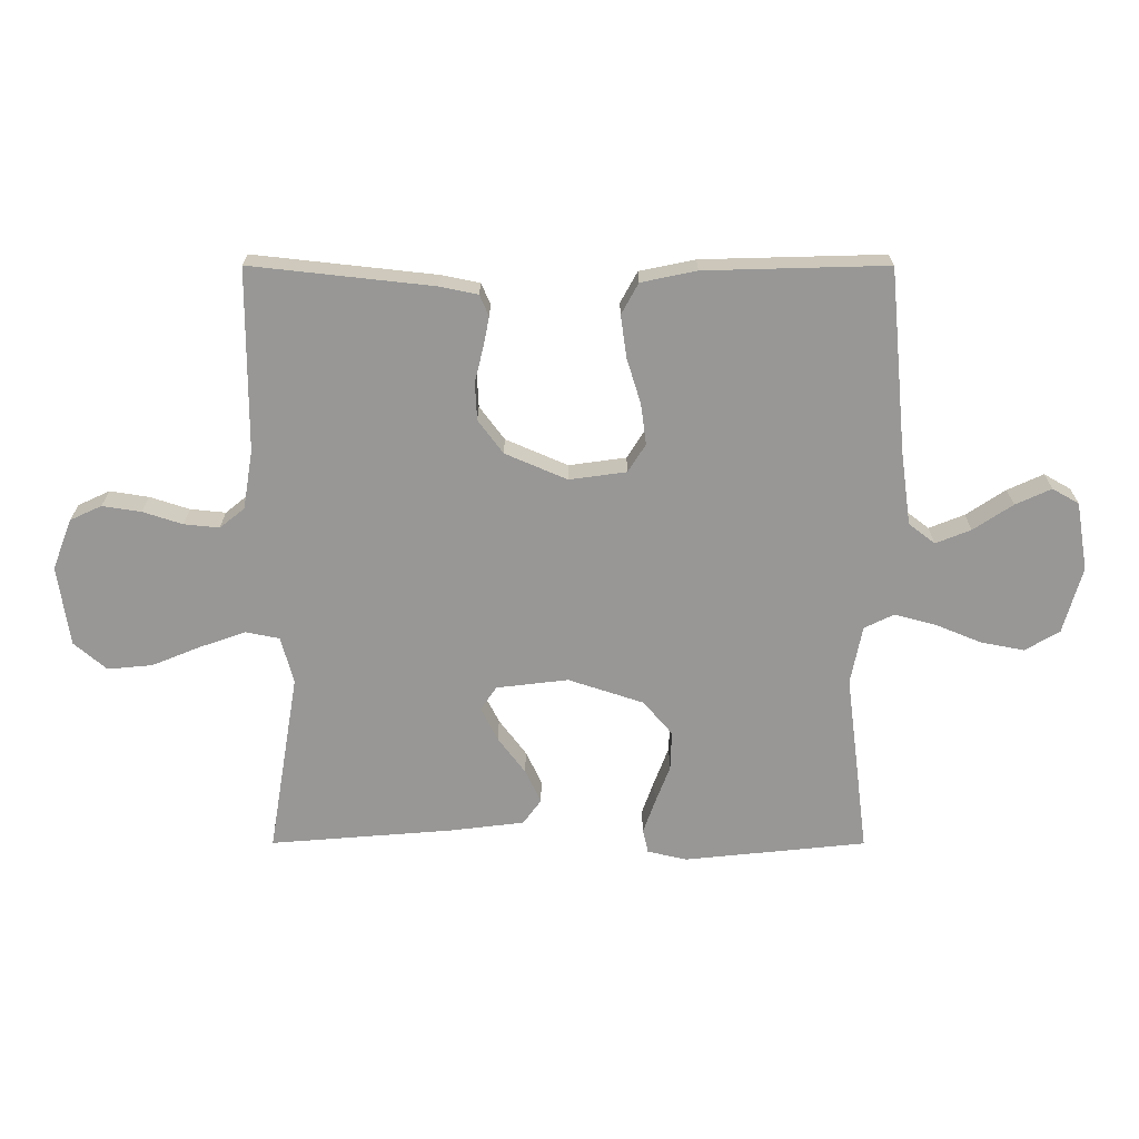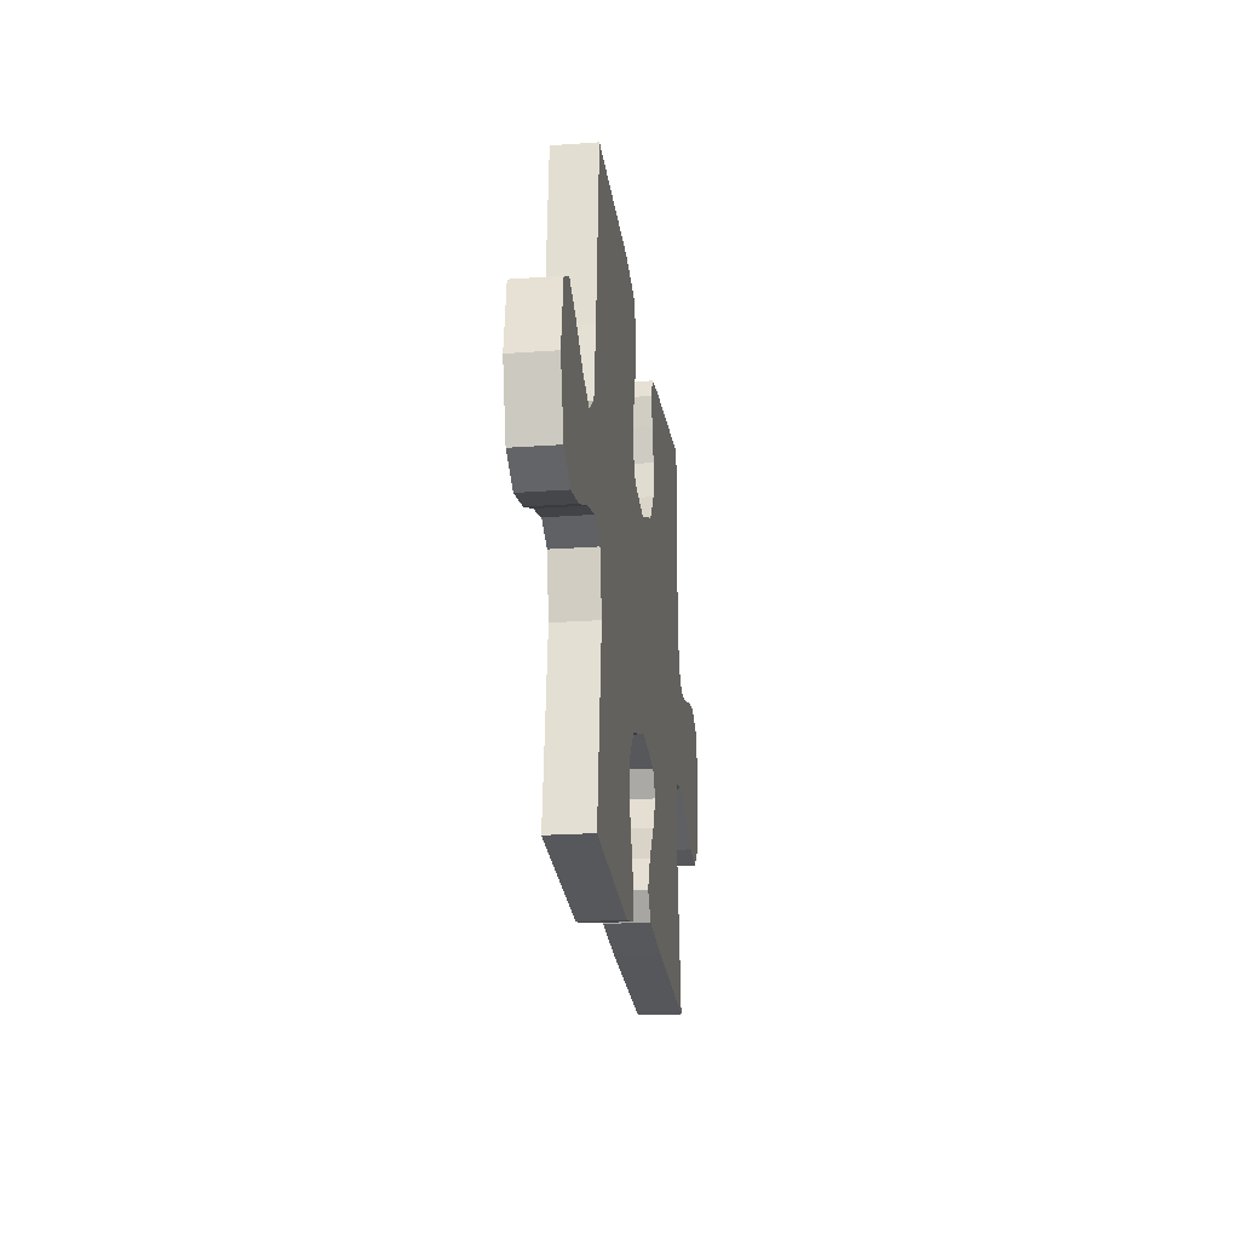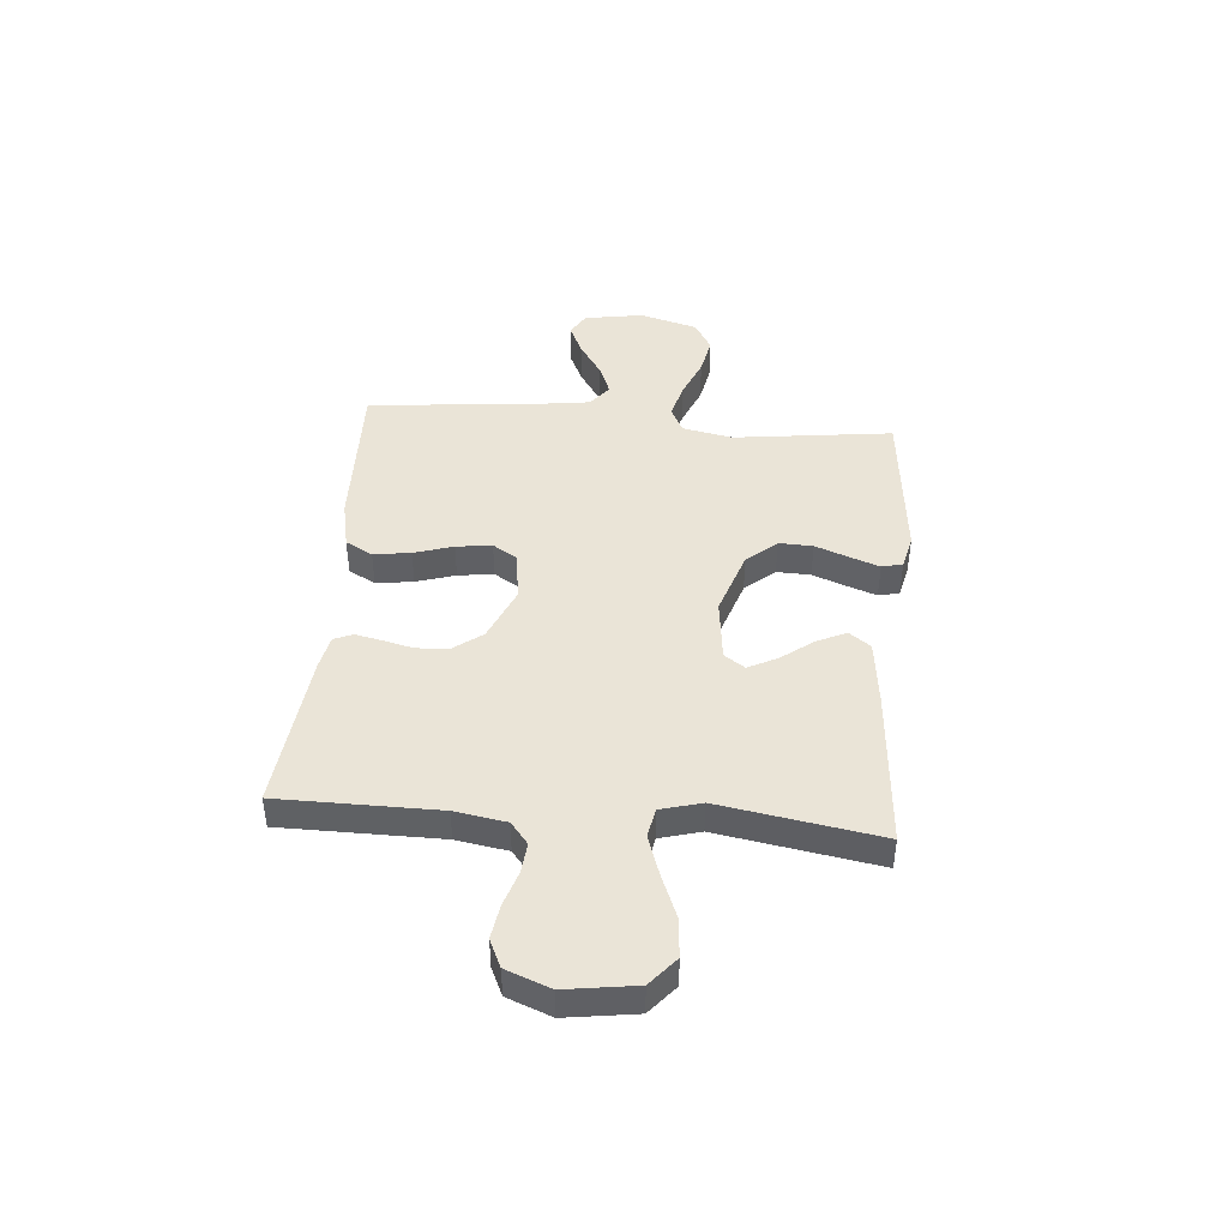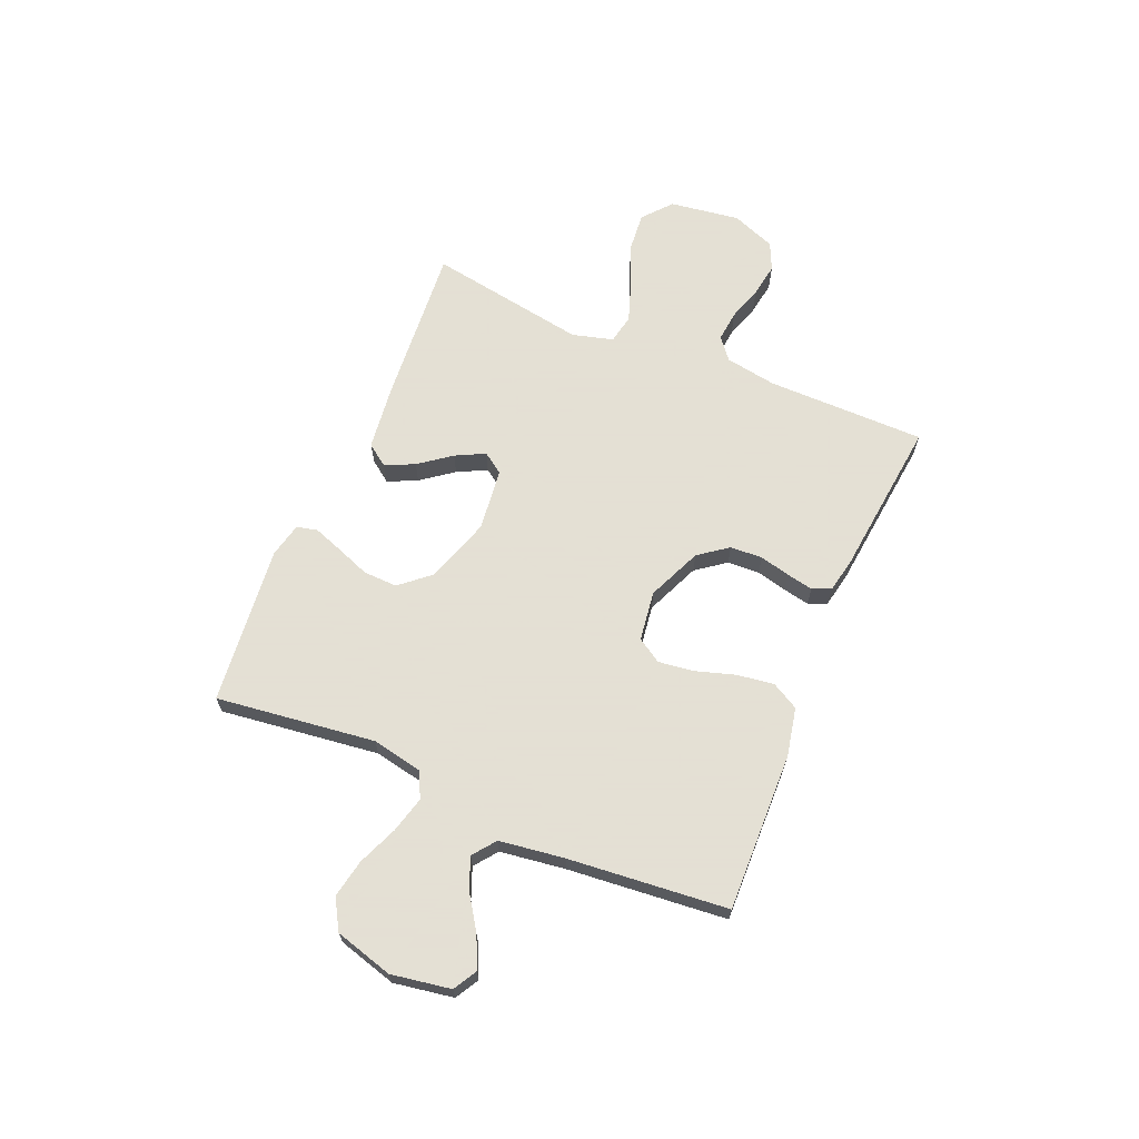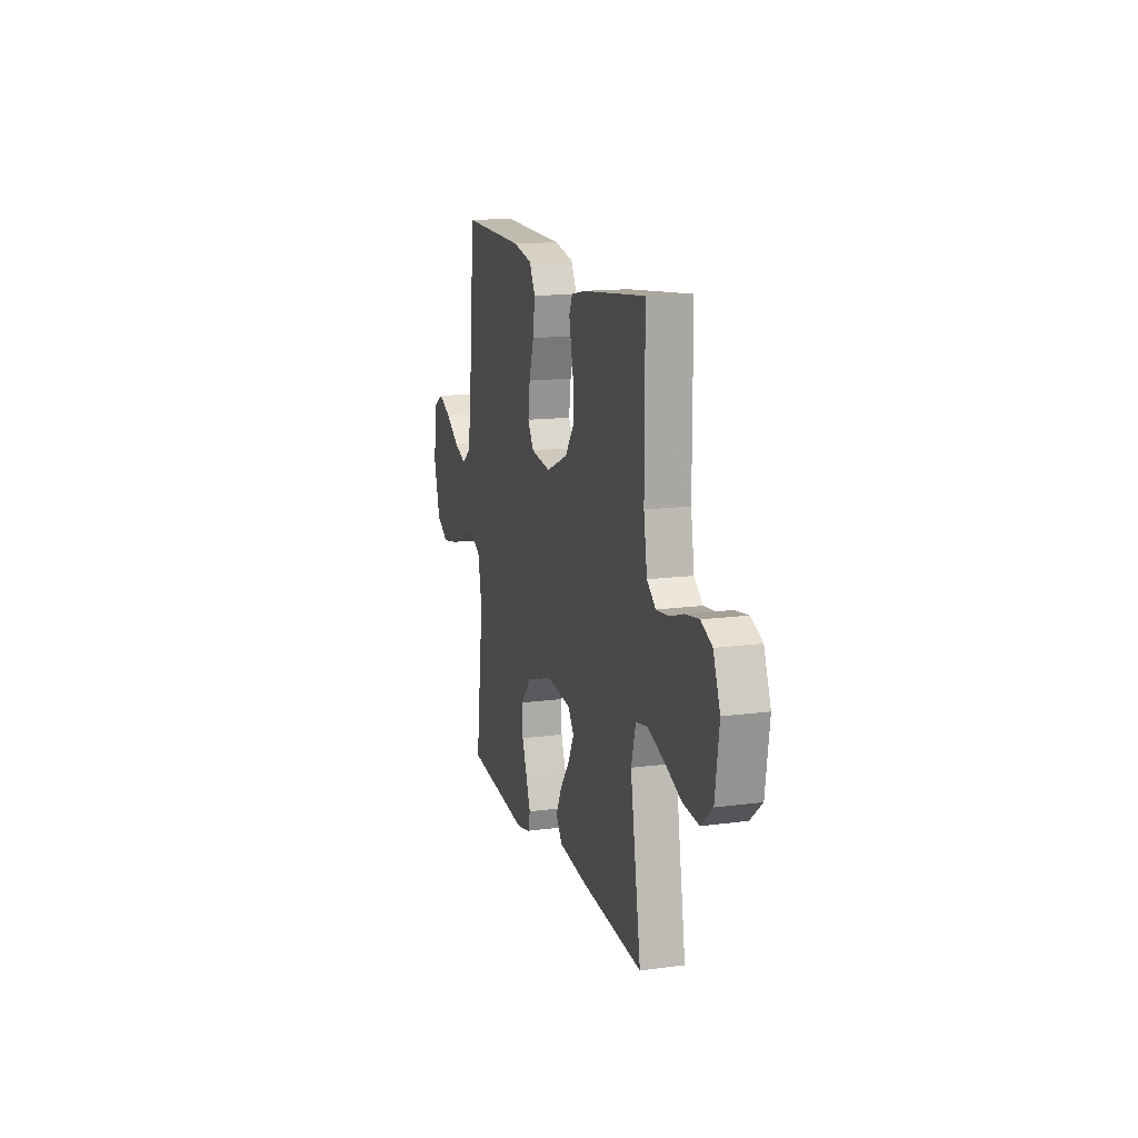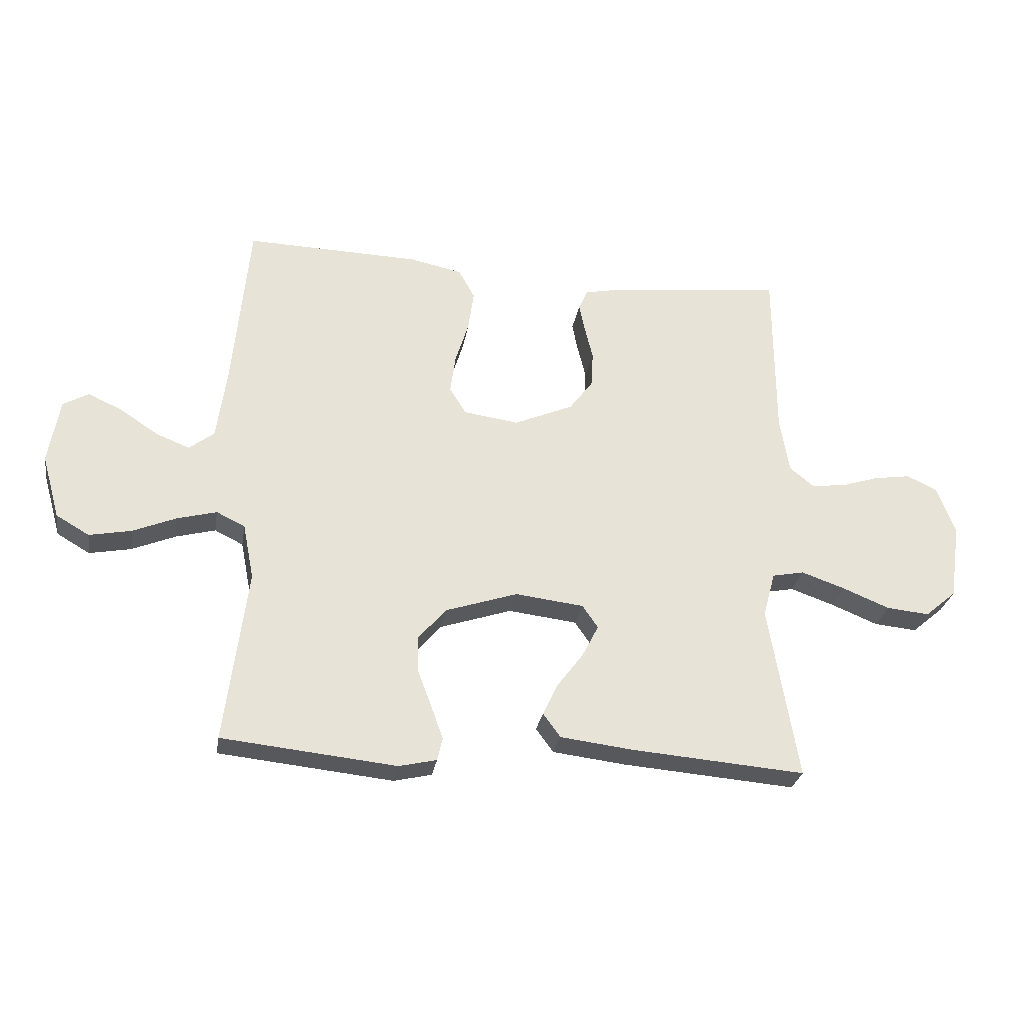
<metadata>
{"format":"obj","ext":"obj","renderer":"f3d","projection":"perspective","resolution":1024,"background":"white","views":[{"elev":21.7,"azim":-179.9,"up":"+Z"},{"elev":-21.8,"azim":-82.7,"up":"+Z"},{"elev":43.9,"azim":94.9,"up":"+Y"},{"elev":66.2,"azim":-67.1,"up":"+Y"},{"elev":14.7,"azim":74.0,"up":"+Z"},{"elev":-28.0,"azim":-9.4,"up":"+Z"}]}
</metadata>
<code>
v -0.5 0.07 0.5
v -0.2 0.07 0.492
v -0.109 0.07 0.473
v -0.081 0.07 0.422
v -0.091 0.07 0.352
v -0.114 0.07 0.278
v -0.123 0.07 0.211
v -0.094 0.07 0.165
v 0 0.07 0.152
v 0.102 0.07 0.196
v 0.143 0.07 0.251
v 0.146 0.07 0.312
v 0.132 0.07 0.37
v 0.122 0.07 0.419
v 0.137 0.07 0.454
v 0.2 0.07 0.467
v 0.5 0.07 0.5
v 0.501 0.07 0.2
v 0.517 0.07 0.103
v 0.558 0.07 0.07
v 0.616 0.07 0.076
v 0.681 0.07 0.097
v 0.745 0.07 0.107
v 0.797 0.07 0.083
v 0.829 0.07 0
v 0.81 0.07 -0.132
v 0.756 0.07 -0.178
v 0.682 0.07 -0.171
v 0.601 0.07 -0.138
v 0.526 0.07 -0.112
v 0.471 0.07 -0.123
v 0.45 0.07 -0.2
v 0.5 0.07 -0.5
v 0.2 0.07 -0.476
v 0.076 0.07 -0.461
v 0.046 0.07 -0.42
v 0.072 0.07 -0.365
v 0.117 0.07 -0.305
v 0.145 0.07 -0.25
v 0.118 0.07 -0.211
v 0 0.07 -0.197
v -0.124 0.07 -0.238
v -0.172 0.07 -0.294
v -0.17 0.07 -0.358
v -0.146 0.07 -0.421
v -0.126 0.07 -0.477
v -0.135 0.07 -0.516
v -0.2 0.07 -0.531
v -0.5 0.07 -0.5
v -0.462 0.07 -0.2
v -0.481 0.07 -0.104
v -0.53 0.07 -0.08
v -0.598 0.07 -0.098
v -0.673 0.07 -0.129
v -0.745 0.07 -0.143
v -0.802 0.07 -0.11
v -0.833 0.07 0
v -0.814 0.07 0.112
v -0.77 0.07 0.137
v -0.711 0.07 0.11
v -0.646 0.07 0.067
v -0.588 0.07 0.044
v -0.545 0.07 0.077
v -0.528 0.07 0.2
v -0.5 0 0.5
v -0.2 0 0.492
v -0.109 0 0.473
v -0.081 0 0.422
v -0.091 0 0.352
v -0.114 0 0.278
v -0.123 0 0.211
v -0.094 0 0.165
v 0 0 0.152
v 0.102 0 0.196
v 0.143 0 0.251
v 0.146 0 0.312
v 0.132 0 0.37
v 0.122 0 0.419
v 0.137 0 0.454
v 0.2 0 0.467
v 0.5 0 0.5
v 0.501 0 0.2
v 0.517 0 0.103
v 0.558 0 0.07
v 0.616 0 0.076
v 0.681 0 0.097
v 0.745 0 0.107
v 0.797 0 0.083
v 0.829 0 0
v 0.81 0 -0.132
v 0.756 0 -0.178
v 0.682 0 -0.171
v 0.601 0 -0.138
v 0.526 0 -0.112
v 0.471 0 -0.123
v 0.45 0 -0.2
v 0.5 0 -0.5
v 0.2 0 -0.476
v 0.076 0 -0.461
v 0.046 0 -0.42
v 0.072 0 -0.365
v 0.117 0 -0.305
v 0.145 0 -0.25
v 0.118 0 -0.211
v 0 0 -0.197
v -0.124 0 -0.238
v -0.172 0 -0.294
v -0.17 0 -0.358
v -0.146 0 -0.421
v -0.126 0 -0.477
v -0.135 0 -0.516
v -0.2 0 -0.531
v -0.5 0 -0.5
v -0.462 0 -0.2
v -0.481 0 -0.104
v -0.53 0 -0.08
v -0.598 0 -0.098
v -0.673 0 -0.129
v -0.745 0 -0.143
v -0.802 0 -0.11
v -0.833 0 0
v -0.814 0 0.112
v -0.77 0 0.137
v -0.711 0 0.11
v -0.646 0 0.067
v -0.588 0 0.044
v -0.545 0 0.077
v -0.528 0 0.2
f 58 59 60 61
f 58 61 62
f 57 58 62
f 56 57 62
f 53 54 55 56
f 52 53 56 62
f 51 52 62 63
f 47 48 49 50
f 47 50 51
f 44 45 46 47
f 44 47 51 63
f 35 36 37 38
f 35 38 39
f 32 33 34 35
f 31 32 35 39
f 26 27 28 29
f 26 29 30
f 25 26 30
f 24 25 30 31
f 21 22 23 24
f 20 21 24 31
f 15 16 17 18
f 15 18 19
f 12 13 14 15
f 12 15 19
f 11 12 19 20
f 3 4 5 6
f 3 6 7
f 64 1 2 3
f 64 3 7
f 43 44 63 64
f 42 43 64 7
f 41 42 7 8
f 40 41 8 9
f 39 40 9 10
f 20 31 39
f 10 11 20 39
f 125 124 123 122
f 126 125 122
f 126 122 121
f 126 121 120
f 120 119 118 117
f 126 120 117 116
f 127 126 116 115
f 114 113 112 111
f 115 114 111
f 111 110 109 108
f 127 115 111 108
f 102 101 100 99
f 103 102 99
f 99 98 97 96
f 103 99 96 95
f 93 92 91 90
f 94 93 90
f 94 90 89
f 95 94 89 88
f 88 87 86 85
f 95 88 85 84
f 82 81 80 79
f 83 82 79
f 79 78 77 76
f 83 79 76
f 84 83 76 75
f 70 69 68 67
f 71 70 67
f 67 66 65 128
f 71 67 128
f 128 127 108 107
f 71 128 107 106
f 72 71 106 105
f 73 72 105 104
f 74 73 104 103
f 103 95 84
f 103 84 75 74
f 1 65 66 2
f 2 66 67 3
f 3 67 68 4
f 4 68 69 5
f 5 69 70 6
f 6 70 71 7
f 7 71 72 8
f 8 72 73 9
f 9 73 74 10
f 10 74 75 11
f 11 75 76 12
f 12 76 77 13
f 13 77 78 14
f 14 78 79 15
f 15 79 80 16
f 16 80 81 17
f 17 81 82 18
f 18 82 83 19
f 19 83 84 20
f 20 84 85 21
f 21 85 86 22
f 22 86 87 23
f 23 87 88 24
f 24 88 89 25
f 25 89 90 26
f 26 90 91 27
f 27 91 92 28
f 28 92 93 29
f 29 93 94 30
f 30 94 95 31
f 31 95 96 32
f 32 96 97 33
f 33 97 98 34
f 34 98 99 35
f 35 99 100 36
f 36 100 101 37
f 37 101 102 38
f 38 102 103 39
f 39 103 104 40
f 40 104 105 41
f 41 105 106 42
f 42 106 107 43
f 43 107 108 44
f 44 108 109 45
f 45 109 110 46
f 46 110 111 47
f 47 111 112 48
f 48 112 113 49
f 49 113 114 50
f 50 114 115 51
f 51 115 116 52
f 52 116 117 53
f 53 117 118 54
f 54 118 119 55
f 55 119 120 56
f 56 120 121 57
f 57 121 122 58
f 58 122 123 59
f 59 123 124 60
f 60 124 125 61
f 61 125 126 62
f 62 126 127 63
f 63 127 128 64
f 64 128 65 1

</code>
